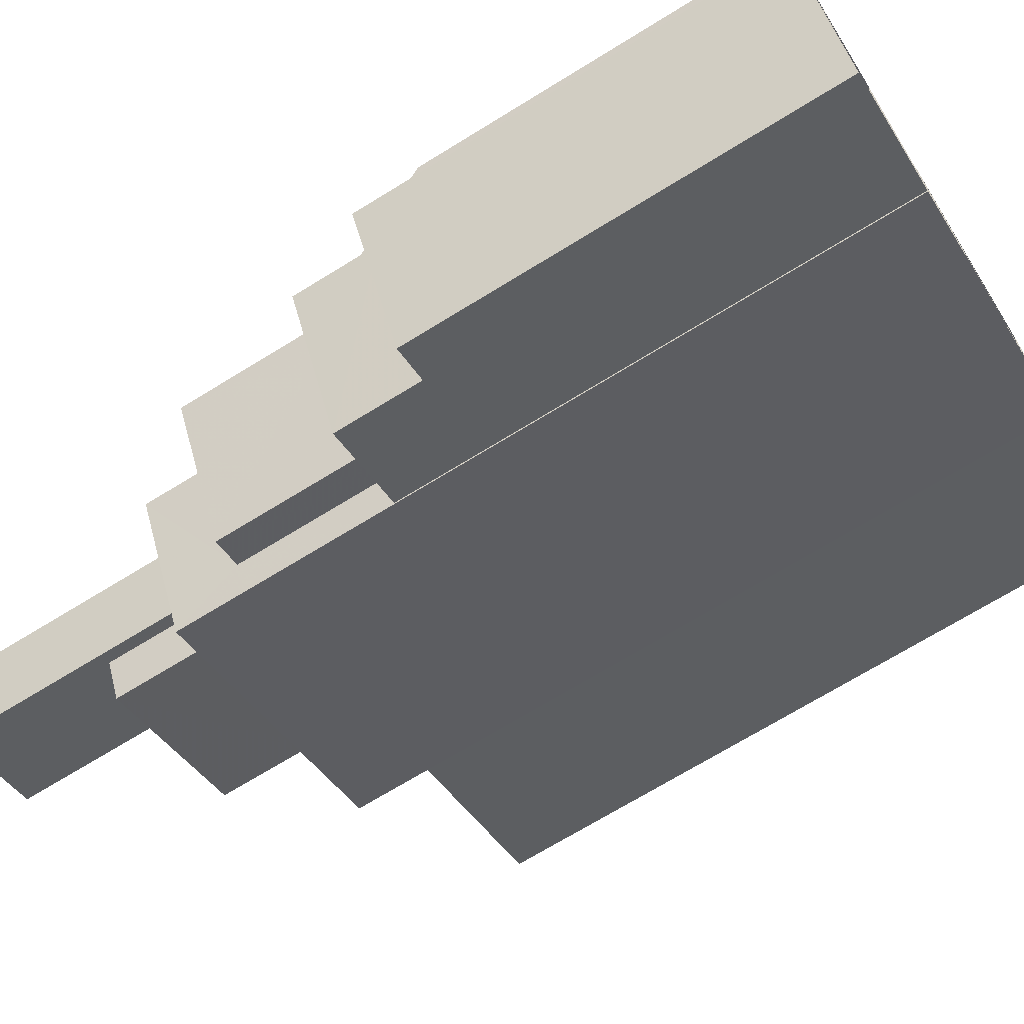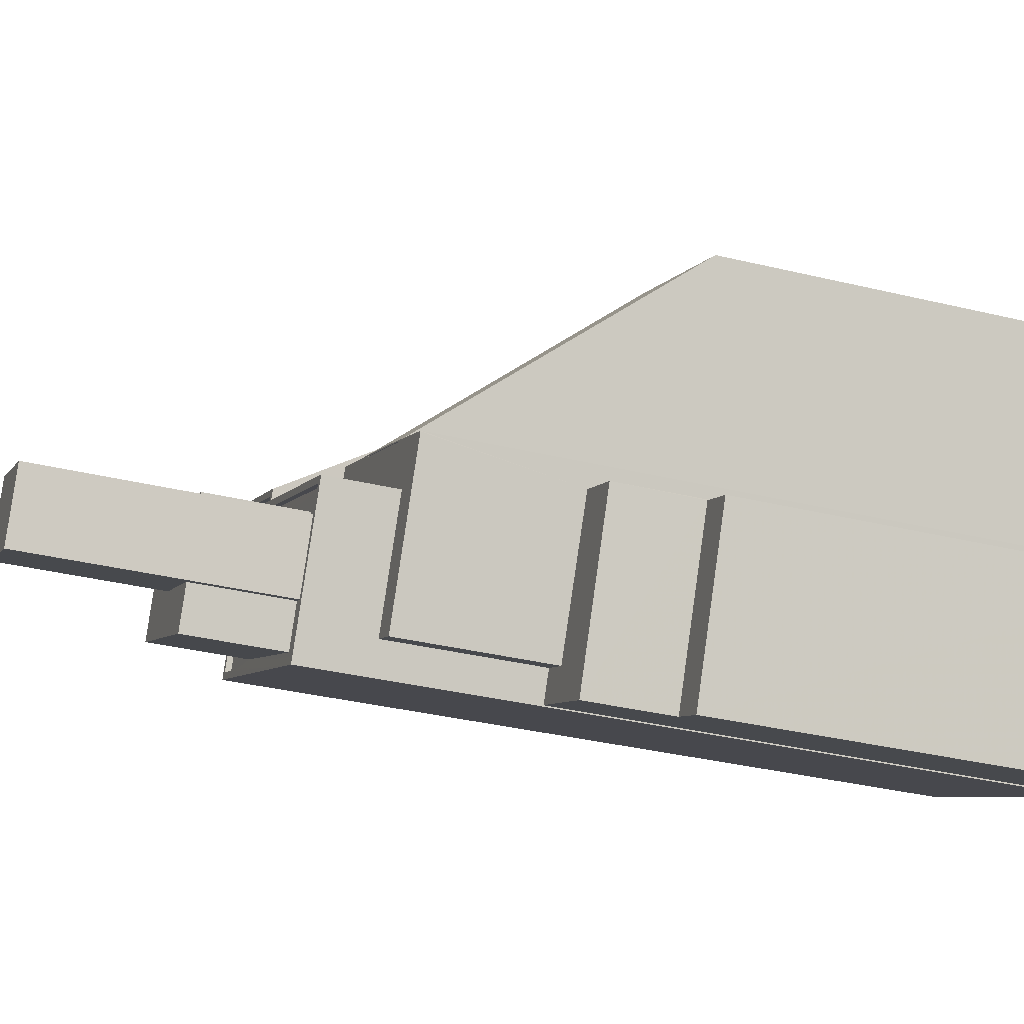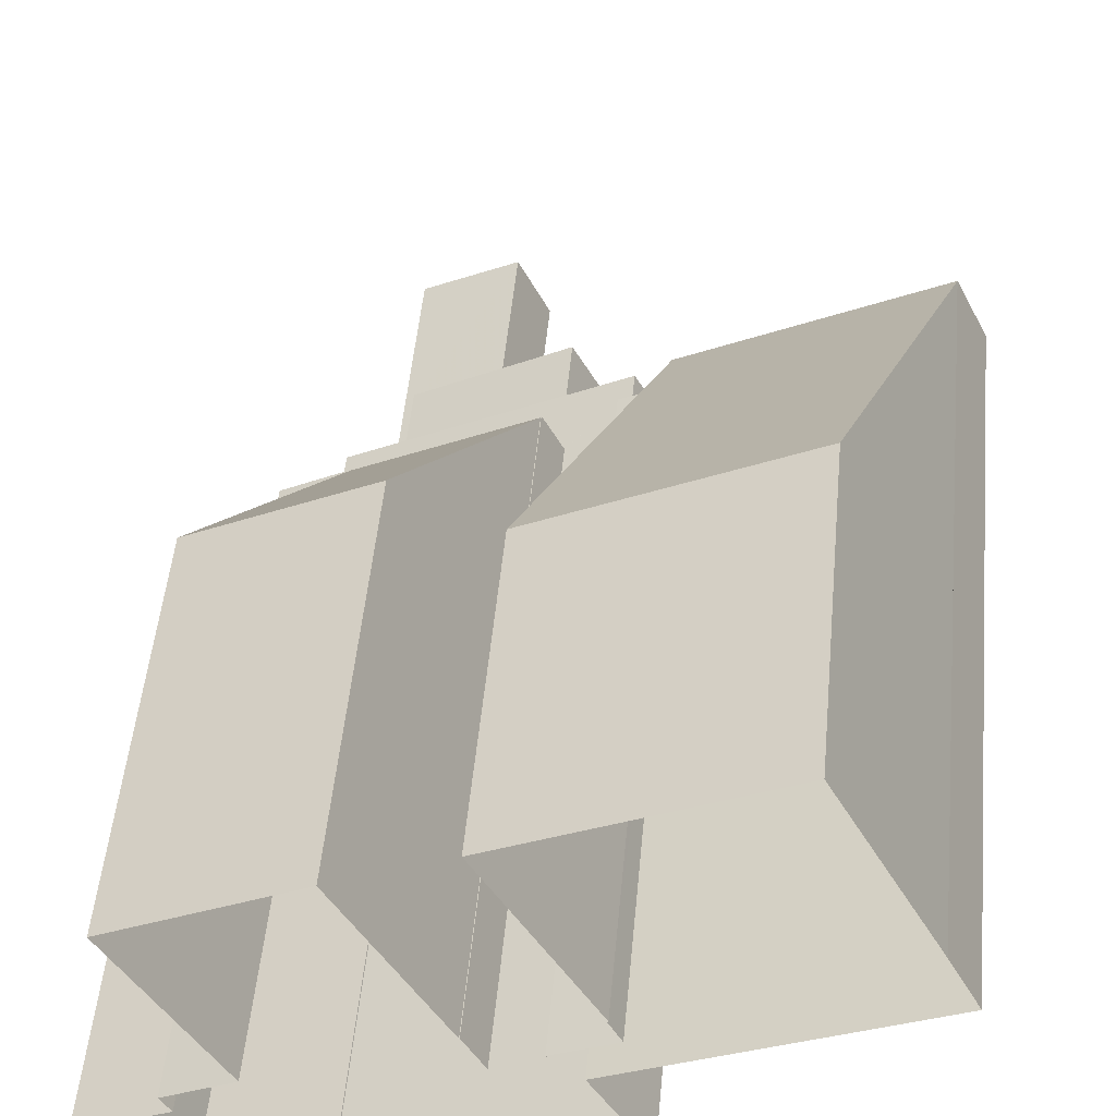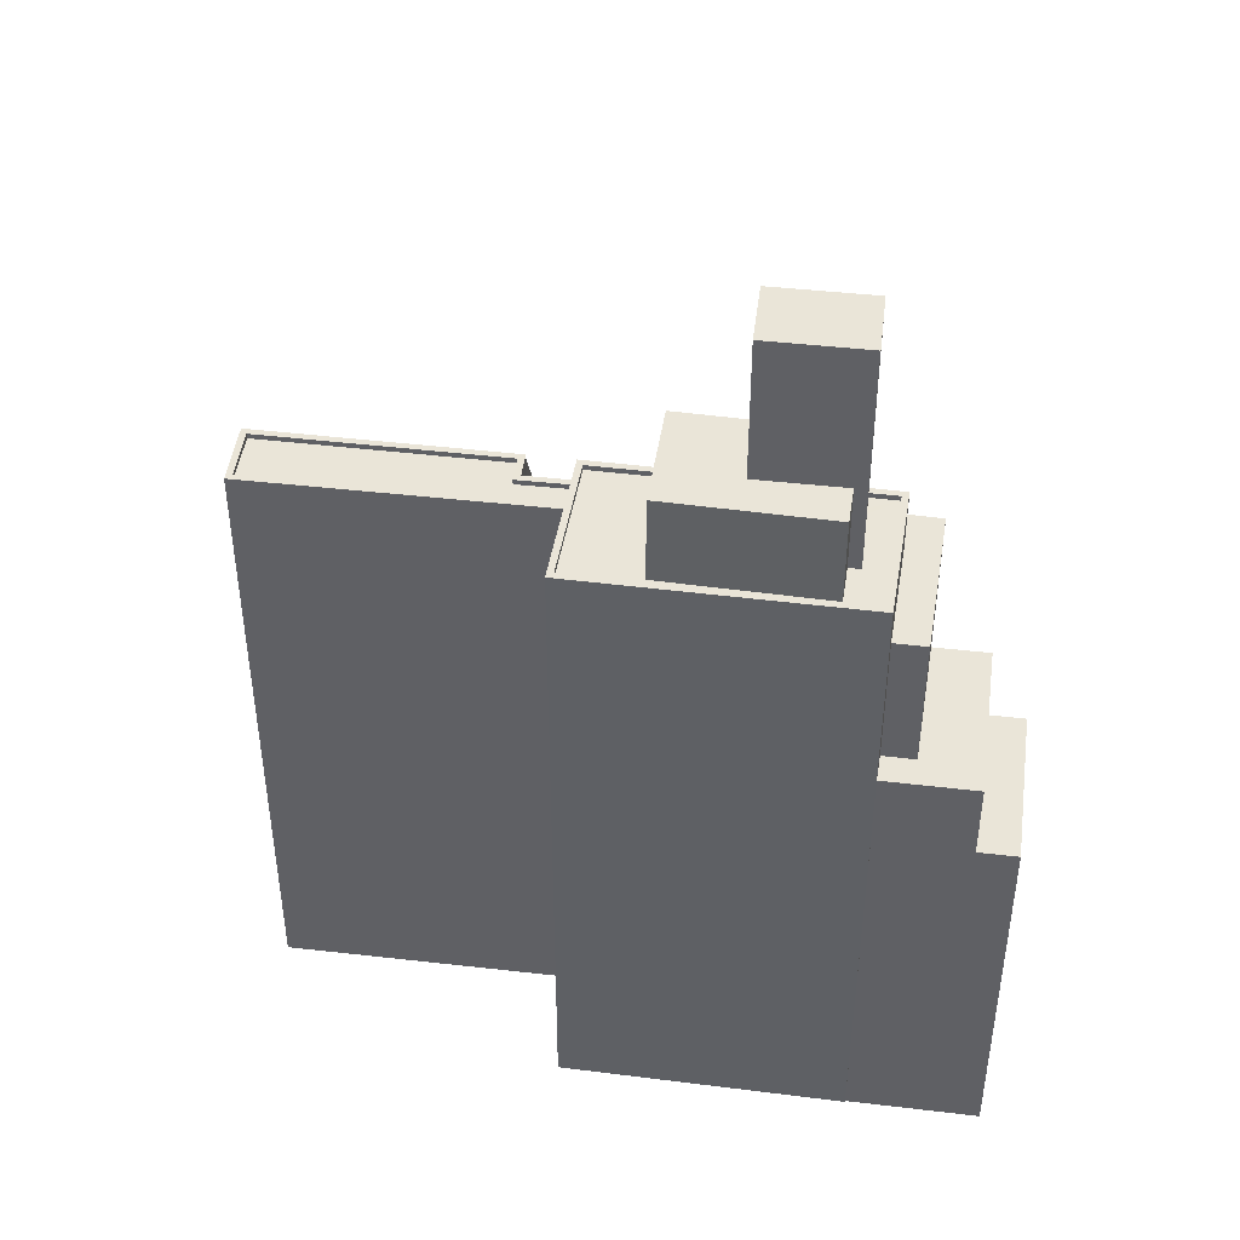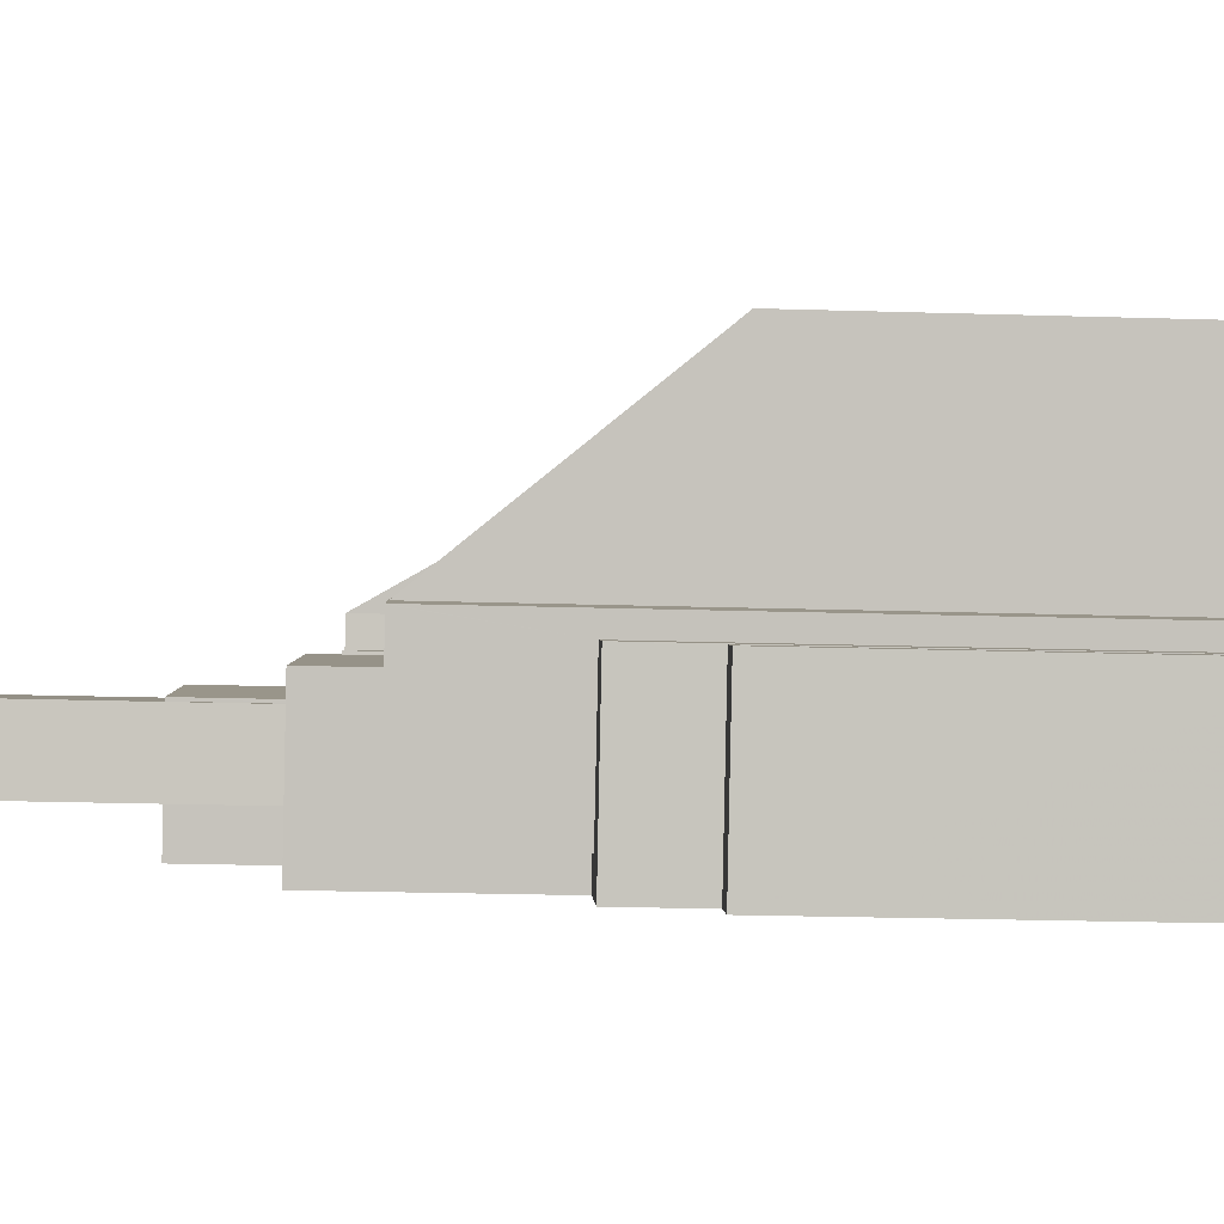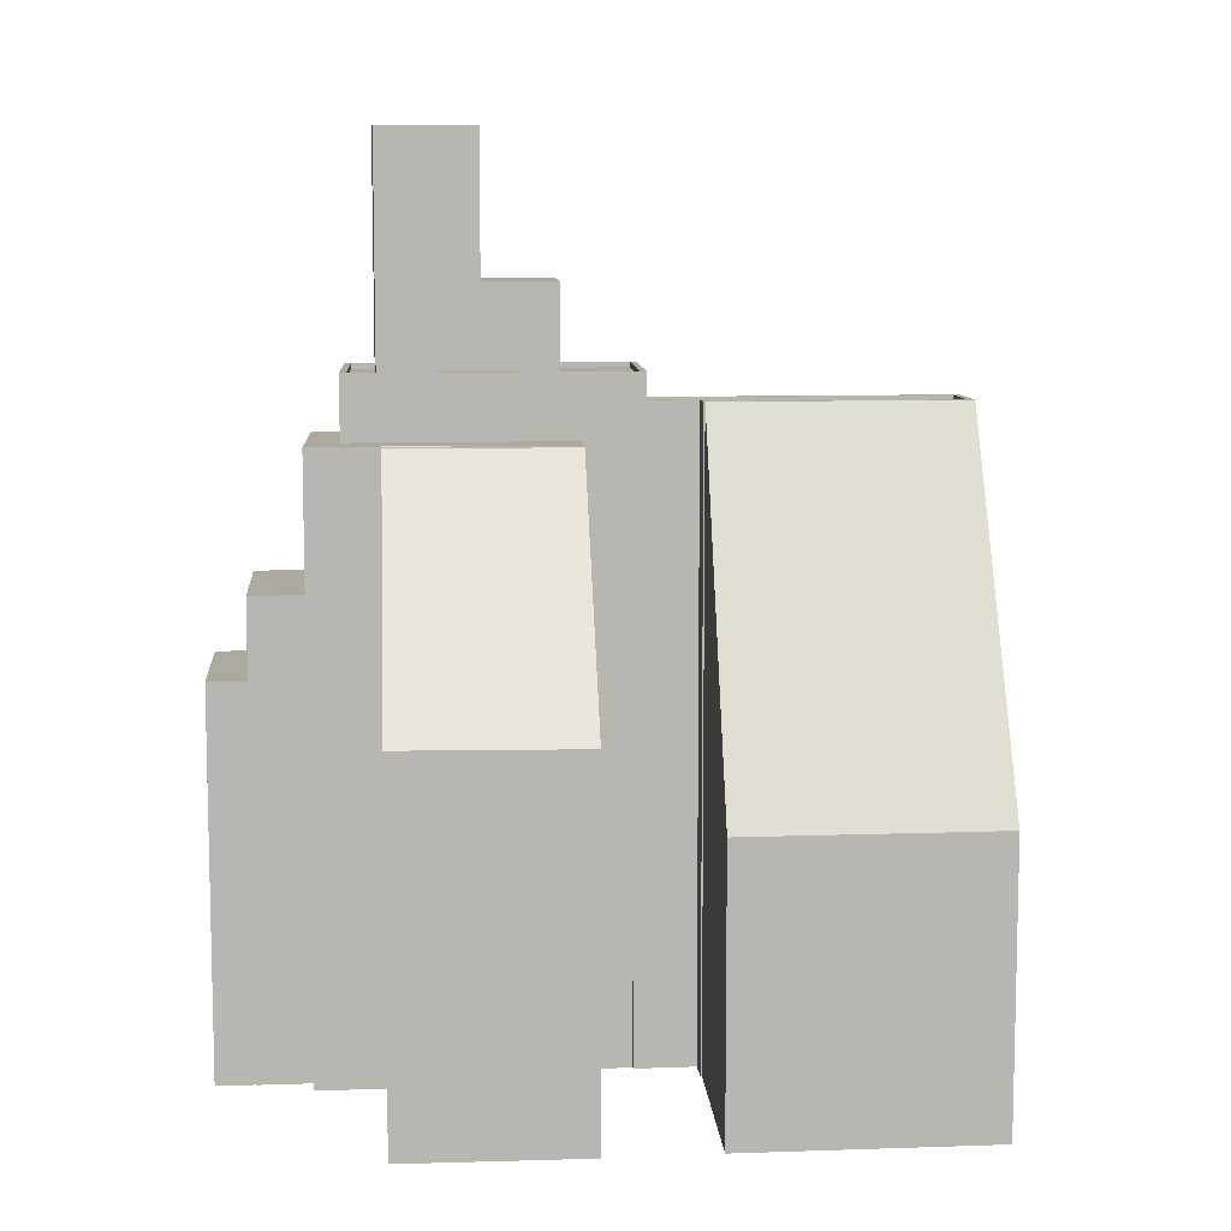
<metadata>
{"format":"obj","ext":"obj","renderer":"f3d","projection":"perspective","resolution":1024,"background":"white","views":[{"elev":-69.9,"azim":121.7,"up":"+Y"},{"elev":-34.0,"azim":71.7,"up":"+Y"},{"elev":49.6,"azim":-174.7,"up":"+Y"},{"elev":44.7,"azim":-18.6,"up":"+Z"},{"elev":-26.1,"azim":87.3,"up":"+Y"},{"elev":9.0,"azim":148.4,"up":"+Z"}]}
</metadata>
<code>
v -1.236e+04 -3.361e+04 33.84
v -1.236e+04 -3.362e+04 33.84
v -1.236e+04 -3.361e+04 33.84
v -1.236e+04 -3.36e+04 33.84
v -1.236e+04 -3.361e+04 33.84
v -1.237e+04 -3.36e+04 33.84
v -1.236e+04 -3.361e+04 33.84
v -1.236e+04 -3.361e+04 33.84
v -1.236e+04 -3.362e+04 33.84
v -1.236e+04 -3.362e+04 33.84
v -1.238e+04 -3.361e+04 33.84
v -1.236e+04 -3.361e+04 33.84
v -1.237e+04 -3.359e+04 33.84
v -1.237e+04 -3.36e+04 33.84
v -1.238e+04 -3.359e+04 33.84
v -1.239e+04 -3.36e+04 33.84
v -1.239e+04 -3.36e+04 33.84
v -1.237e+04 -3.361e+04 33.84
v -1.239e+04 -3.36e+04 33.84
v -1.238e+04 -3.36e+04 33.84
v -1.237e+04 -3.361e+04 33.84
v -1.237e+04 -3.36e+04 33.84
v -1.237e+04 -3.36e+04 33.84
v -1.237e+04 -3.36e+04 33.84
v -1.237e+04 -3.361e+04 33.84
v -1.237e+04 -3.361e+04 33.84
v -1.236e+04 -3.362e+04 56.13
v -1.236e+04 -3.362e+04 56.13
v -1.236e+04 -3.362e+04 56.13
v -1.236e+04 -3.361e+04 56.13
v -1.236e+04 -3.361e+04 56.13
v -1.236e+04 -3.362e+04 56.13
v -1.236e+04 -3.361e+04 52.34
v -1.236e+04 -3.361e+04 52.34
v -1.236e+04 -3.362e+04 52.34
v -1.236e+04 -3.362e+04 52.34
v -1.236e+04 -3.362e+04 62.72
v -1.236e+04 -3.362e+04 62.72
v -1.236e+04 -3.361e+04 62.72
v -1.236e+04 -3.361e+04 62.72
v -1.237e+04 -3.361e+04 62.72
v -1.237e+04 -3.361e+04 62.72
v -1.237e+04 -3.361e+04 62.72
v -1.236e+04 -3.361e+04 62.72
v -1.236e+04 -3.361e+04 62.72
v -1.237e+04 -3.361e+04 62.72
v -1.236e+04 -3.361e+04 62.72
v -1.237e+04 -3.36e+04 62.72
v -1.236e+04 -3.361e+04 62.72
v -1.236e+04 -3.361e+04 62.76
v -1.237e+04 -3.36e+04 62.64
v -1.236e+04 -3.361e+04 62.64
v -1.237e+04 -3.36e+04 51.24
v -1.236e+04 -3.36e+04 51.31
v -1.236e+04 -3.361e+04 62.68
v -1.236e+04 -3.361e+04 65.79
v -1.236e+04 -3.361e+04 65.79
v -1.237e+04 -3.361e+04 65.79
v -1.237e+04 -3.361e+04 65.79
v -1.237e+04 -3.361e+04 65.54
v -1.237e+04 -3.361e+04 65.54
v -1.237e+04 -3.361e+04 65.54
v -1.237e+04 -3.361e+04 65.54
v -1.236e+04 -3.361e+04 65.54
v -1.236e+04 -3.361e+04 65.54
v -1.236e+04 -3.361e+04 65.54
v -1.236e+04 -3.361e+04 65.54
v -1.236e+04 -3.361e+04 65.54
v -1.236e+04 -3.361e+04 65.54
v -1.236e+04 -3.362e+04 65.54
v -1.237e+04 -3.361e+04 65.54
v -1.238e+04 -3.361e+04 65.54
v -1.237e+04 -3.361e+04 65.54
v -1.237e+04 -3.362e+04 65.54
v -1.236e+04 -3.362e+04 65.79
v -1.238e+04 -3.361e+04 65.79
v -1.238e+04 -3.361e+04 65.79
v -1.236e+04 -3.362e+04 65.79
v -1.237e+04 -3.359e+04 47.43
v -1.238e+04 -3.359e+04 47.44
v -1.237e+04 -3.36e+04 64.54
v -1.239e+04 -3.36e+04 64.54
v -1.239e+04 -3.36e+04 64.54
v -1.238e+04 -3.36e+04 64.54
v -1.237e+04 -3.36e+04 64.54
v -1.238e+04 -3.36e+04 64.54
v -1.237e+04 -3.361e+04 64.54
v -1.237e+04 -3.361e+04 64.54
v -1.237e+04 -3.361e+04 64.54
v -1.239e+04 -3.36e+04 64.54
v -1.239e+04 -3.36e+04 64.54
v -1.237e+04 -3.361e+04 64.54
v -1.239e+04 -3.36e+04 64.54
v -1.237e+04 -3.361e+04 64.54
v -1.237e+04 -3.361e+04 64.54
v -1.238e+04 -3.36e+04 64.54
v -1.238e+04 -3.36e+04 64.29
v -1.239e+04 -3.36e+04 64.29
v -1.237e+04 -3.361e+04 64.29
v -1.237e+04 -3.361e+04 64.29
v -1.239e+04 -3.36e+04 64.29
v -1.238e+04 -3.36e+04 64.29
v -1.237e+04 -3.361e+04 69.71
v -1.237e+04 -3.361e+04 69.71
v -1.237e+04 -3.362e+04 69.71
v -1.237e+04 -3.361e+04 69.71
v -1.236e+04 -3.361e+04 69.71
v -1.237e+04 -3.361e+04 69.71
v -1.237e+04 -3.361e+04 69.71
v -1.236e+04 -3.361e+04 69.71
v -1.237e+04 -3.361e+04 76.49
v -1.236e+04 -3.361e+04 76.49
v -1.236e+04 -3.361e+04 76.49
v -1.237e+04 -3.361e+04 76.49
f 1 2 3
f 4 5 6
f 5 7 8
f 9 10 11
f 3 2 9
f 12 3 8
f 13 14 15
f 16 17 15
f 18 19 20
f 21 11 18
f 22 21 23
f 6 5 22
f 20 19 16
f 24 20 14
f 20 25 26
f 26 21 18
f 8 9 5
f 9 11 21
f 3 9 8
f 14 16 15
f 20 26 18
f 5 21 22
f 14 20 16
f 21 5 9
f 27 28 29
f 30 29 31
f 31 29 32
f 29 28 32
f 33 34 35
f 36 33 35
f 37 38 39
f 38 40 39
f 41 39 42
f 43 41 42
f 39 40 44
f 42 39 44
f 44 40 45
f 46 41 43
f 40 47 45
f 48 46 43
f 45 47 49
f 48 43 42
f 42 45 49
f 48 42 49
f 45 42 50
f 51 52 53
f 53 52 54
f 52 55 54
f 56 57 58
f 59 56 58
f 60 61 62
f 61 60 63
f 64 63 60
f 65 66 64
f 67 65 68
f 64 60 68
f 65 64 68
f 66 65 69
f 69 70 66
f 70 71 72
f 61 71 62
f 72 71 61
f 73 74 69
f 70 74 71
f 70 69 74
f 56 75 57
f 58 76 77
f 59 58 77
f 77 76 75
f 78 75 56
f 77 75 78
f 79 80 81
f 81 80 82
f 80 83 82
f 84 85 86
f 87 84 88
f 89 87 88
f 85 81 86
f 81 82 90
f 90 82 91
f 92 93 94
f 94 93 91
f 95 84 96
f 95 88 84
f 93 90 91
f 86 96 84
f 90 86 81
f 97 98 99
f 99 100 97
f 101 98 97
f 102 101 97
f 103 104 105
f 105 104 106
f 107 108 109
f 110 107 109
f 104 108 106
f 109 108 104
f 111 112 113
f 114 111 113
f 36 35 2
f 2 35 9
f 9 35 28
f 35 32 28
f 8 31 12
f 8 30 31
f 32 34 31
f 31 34 12
f 32 35 34
f 12 34 3
f 3 33 1
f 3 34 33
f 1 36 2
f 1 33 36
f 38 29 30
f 40 38 30
f 47 40 30
f 7 47 30
f 8 7 30
f 23 46 48
f 23 21 46
f 49 51 48
f 48 51 23
f 49 52 51
f 23 51 22
f 52 49 55
f 5 55 7
f 7 55 47
f 55 49 47
f 27 38 37
f 27 29 38
f 53 4 6
f 53 54 4
f 5 4 54
f 55 5 54
f 22 53 6
f 22 51 53
f 44 45 50
f 42 44 50
f 88 58 89
f 26 89 46
f 21 26 46
f 41 58 57
f 41 57 39
f 46 89 41
f 89 58 41
f 9 28 10
f 39 57 37
f 28 27 37
f 10 28 75
f 37 57 75
f 28 37 75
f 11 10 75
f 76 11 75
f 95 58 88
f 58 94 76
f 76 94 11
f 11 94 18
f 99 92 100
f 95 100 92
f 58 92 94
f 58 95 92
f 63 59 61
f 61 77 72
f 61 59 77
f 56 63 64
f 56 59 63
f 78 56 66
f 78 66 70
f 56 64 66
f 77 78 70
f 72 77 70
f 79 13 15
f 80 79 15
f 79 81 14
f 13 79 14
f 16 83 17
f 16 82 83
f 17 80 15
f 17 83 80
f 91 16 19
f 91 82 16
f 94 91 19
f 18 94 19
f 14 85 24
f 14 81 85
f 84 20 24
f 85 84 24
f 20 87 25
f 20 84 87
f 89 25 87
f 89 26 25
f 86 101 102
f 86 90 101
f 96 102 97
f 96 86 102
f 95 96 97
f 100 95 97
f 92 98 93
f 92 99 98
f 93 98 101
f 90 93 101
f 73 105 74
f 73 103 105
f 67 107 110
f 67 68 107
f 105 106 71
f 74 105 71
f 60 62 108
f 62 71 106
f 108 62 106
f 60 107 68
f 60 108 107
f 111 103 112
f 112 103 69
f 111 104 103
f 69 103 73
f 65 113 112
f 69 65 112
f 109 111 114
f 109 104 111
f 109 114 110
f 67 110 65
f 65 110 113
f 110 114 113

</code>
